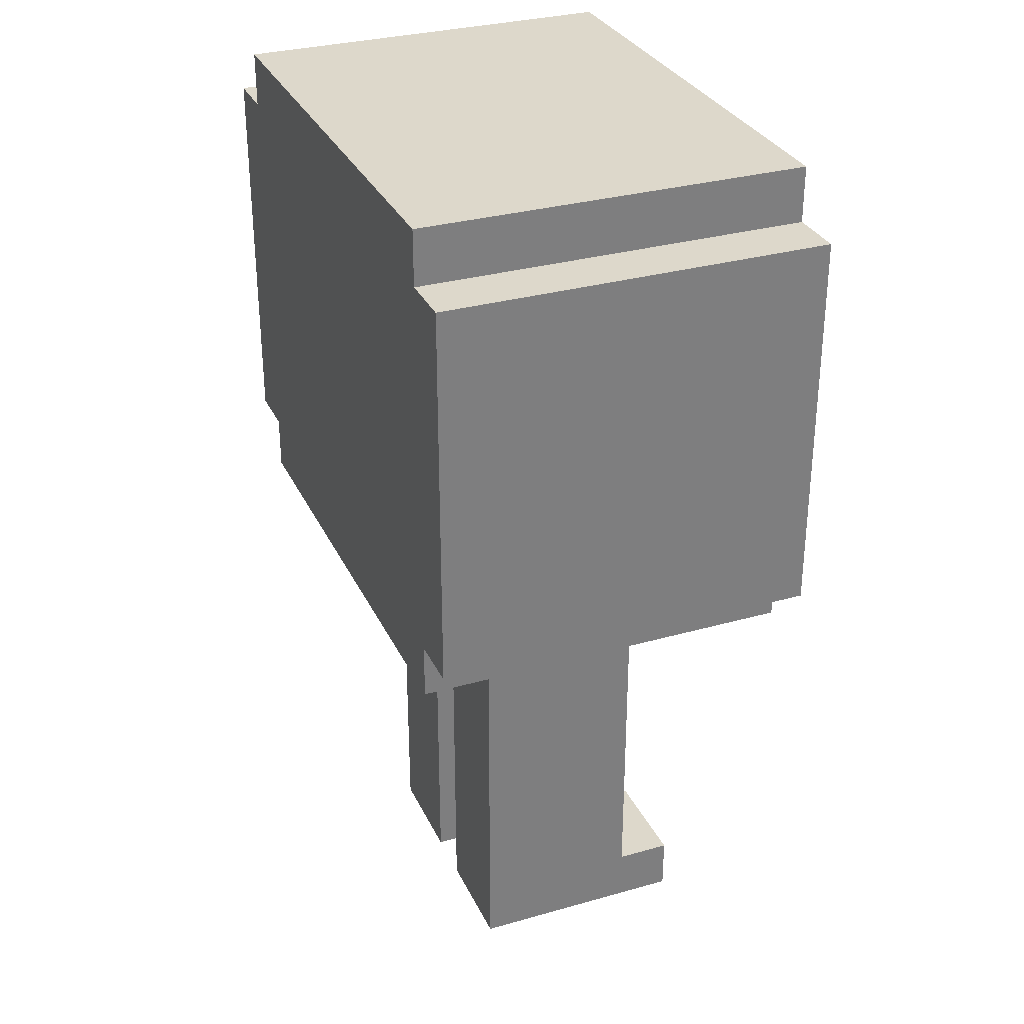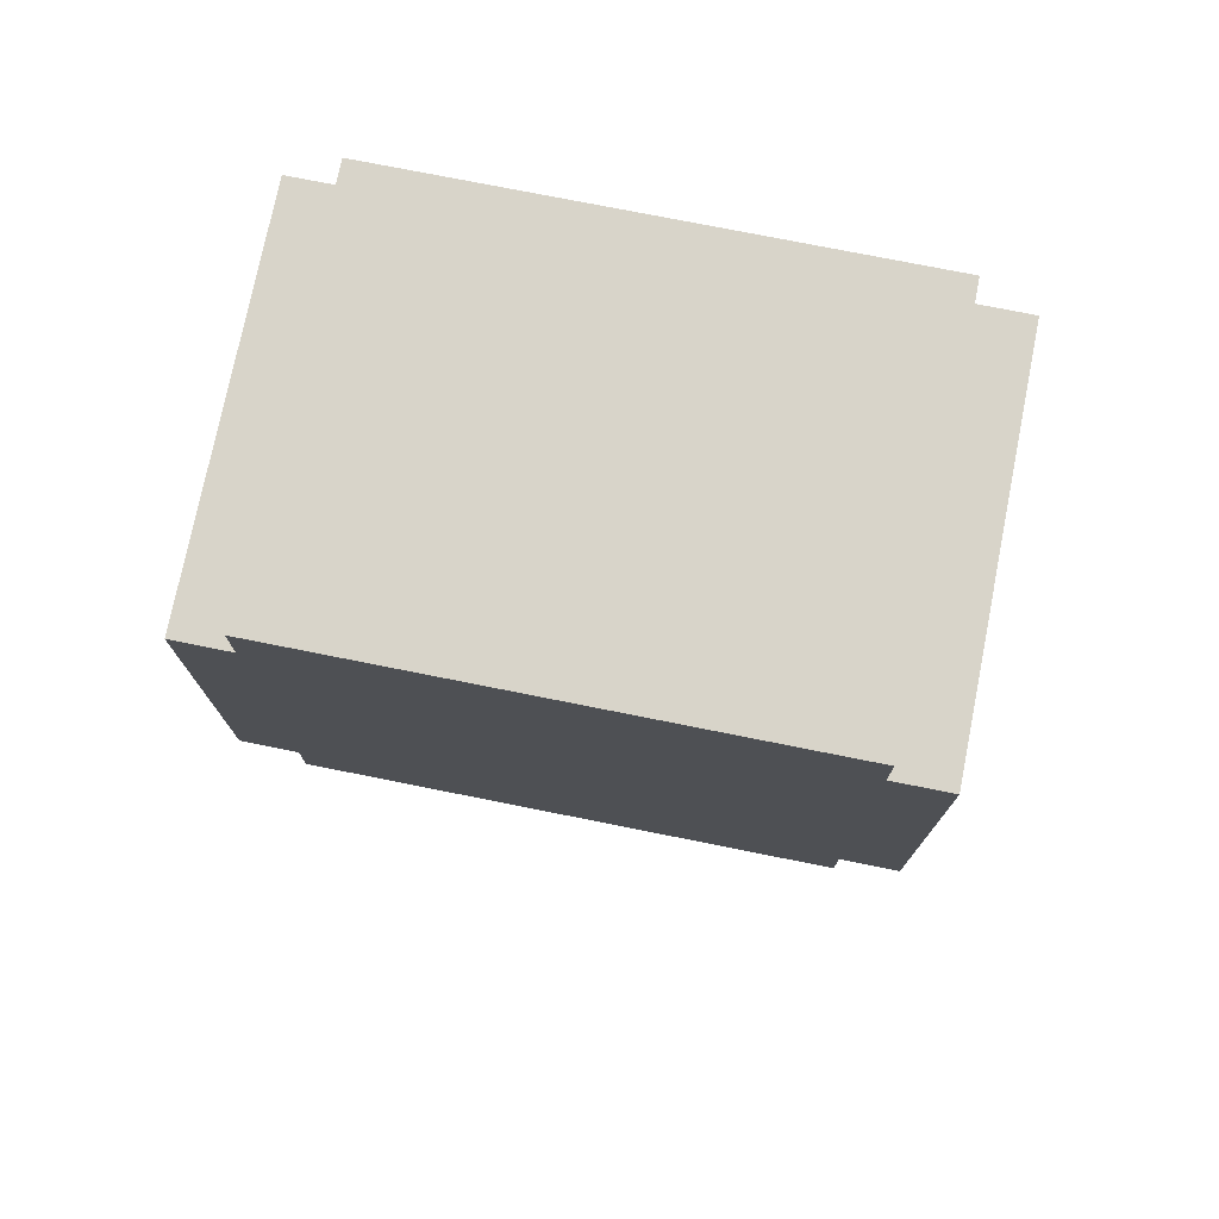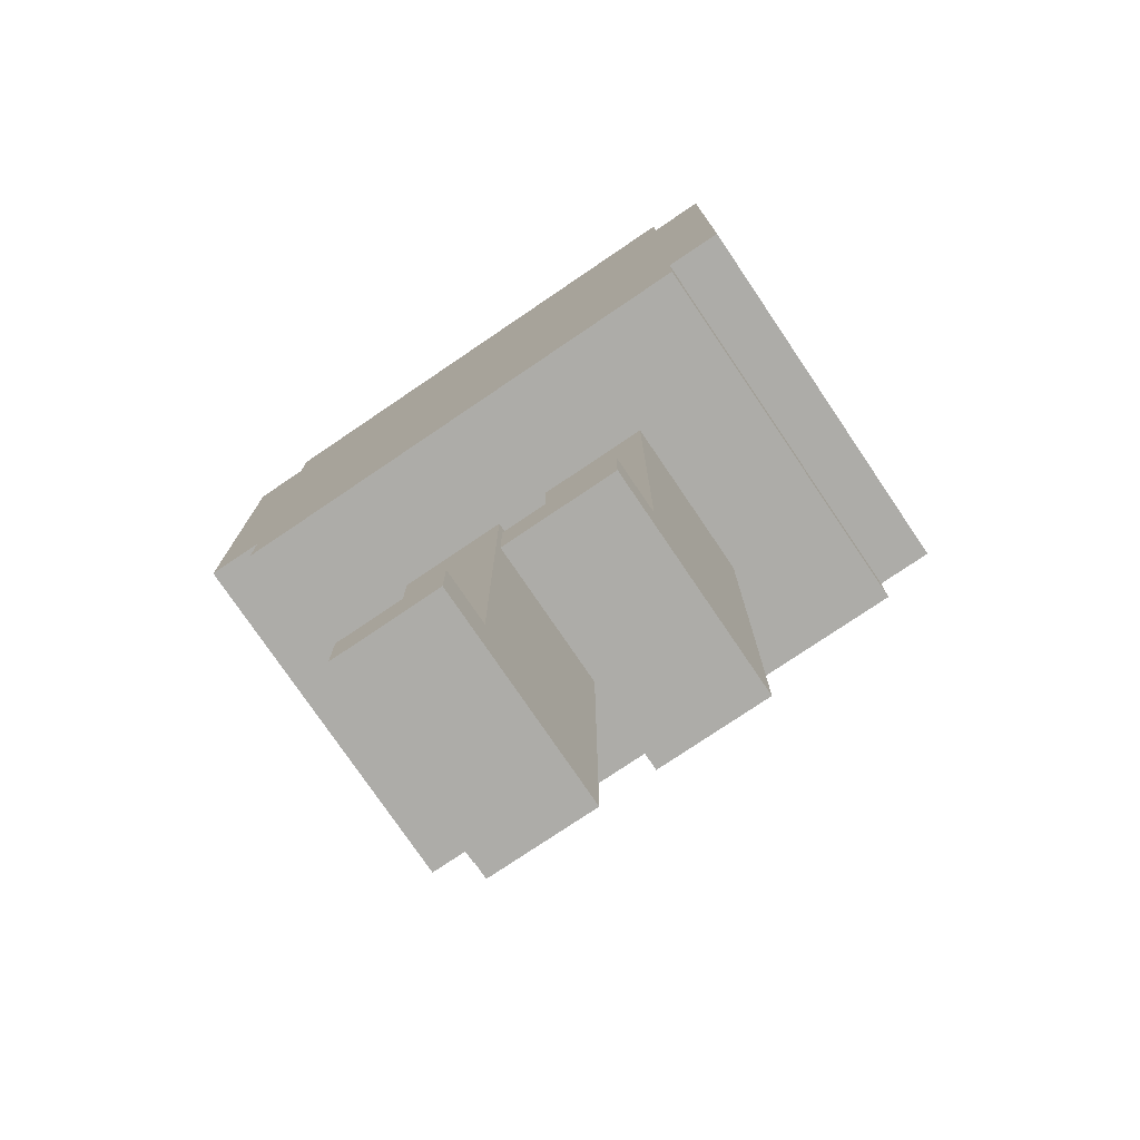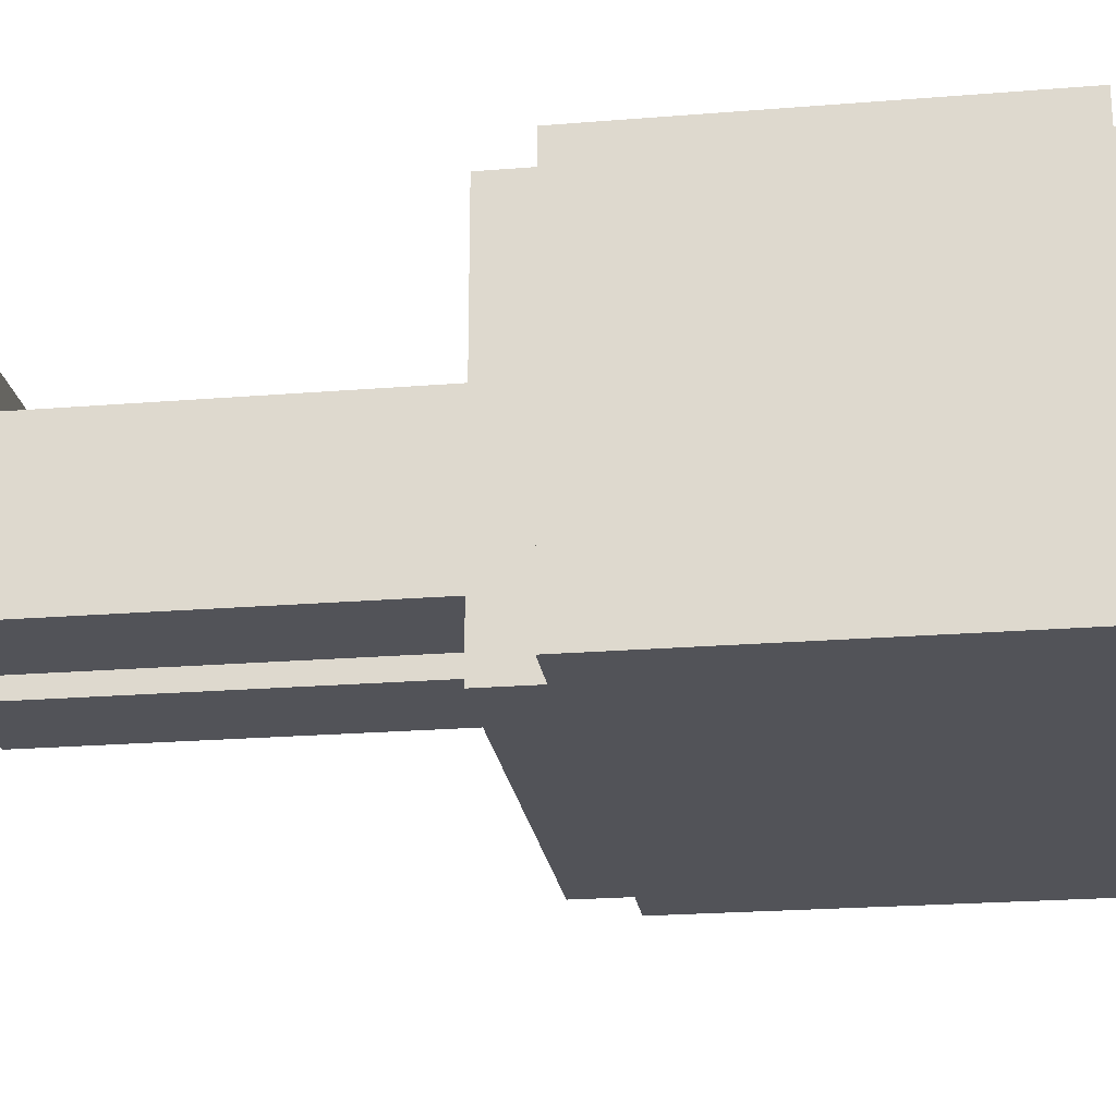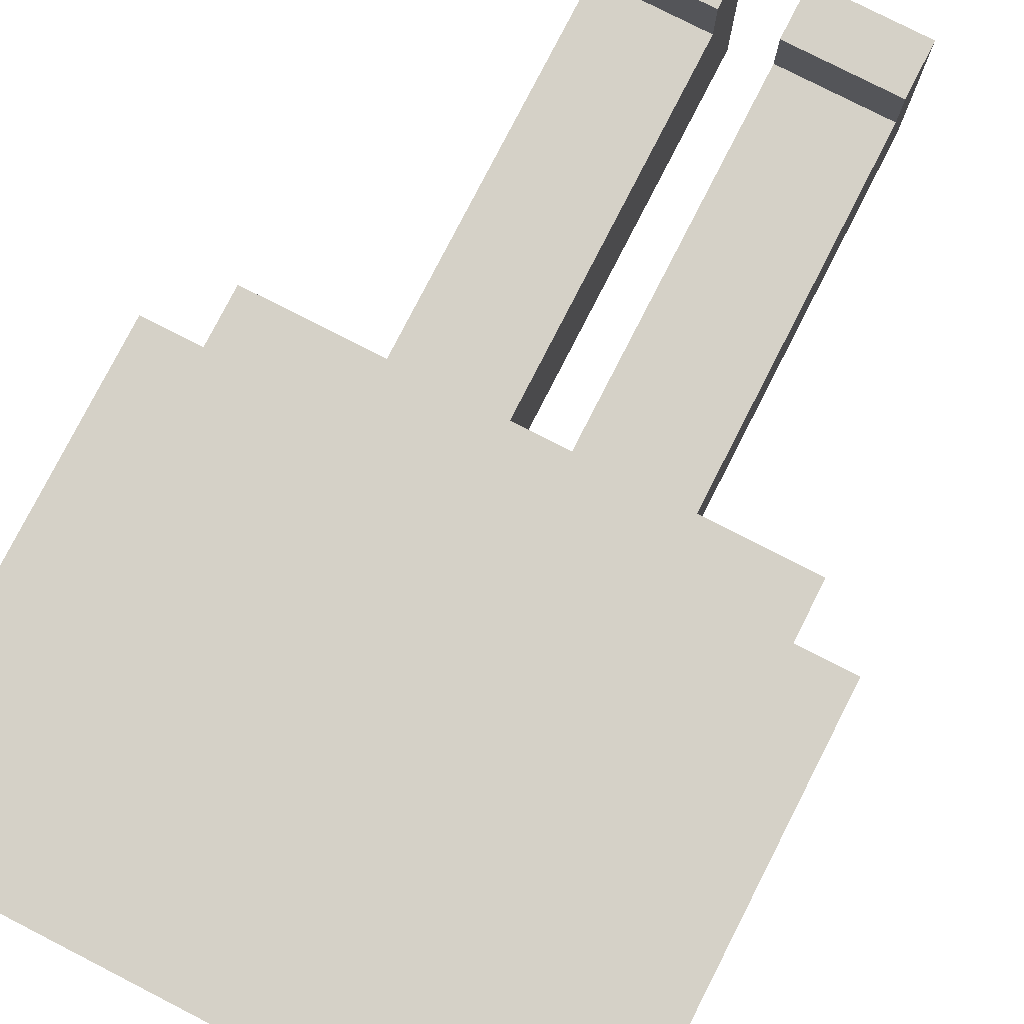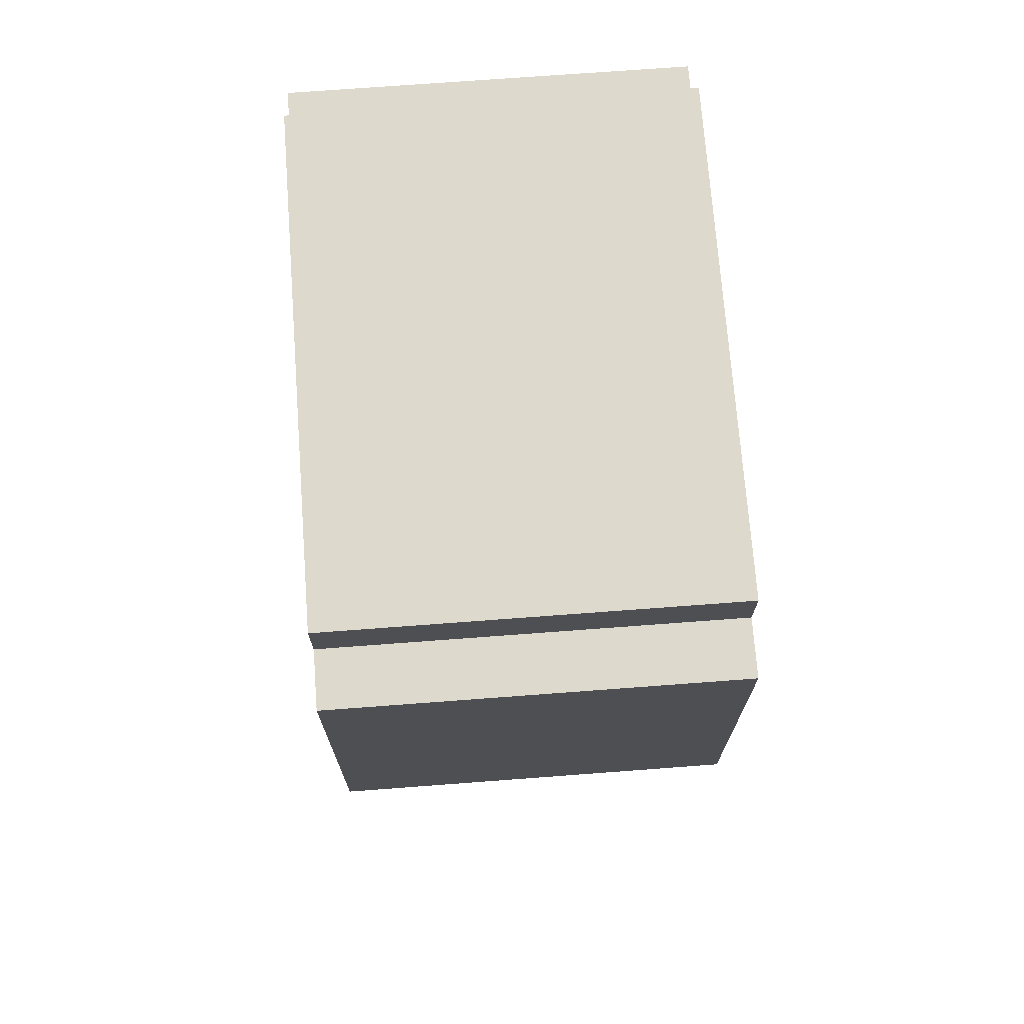
<metadata>
{"format":"obj","ext":"obj","renderer":"f3d","projection":"perspective","resolution":1024,"background":"white","views":[{"elev":31.2,"azim":-112.0,"up":"+Y"},{"elev":75.5,"azim":-168.7,"up":"+Y"},{"elev":-76.6,"azim":34.1,"up":"+Y"},{"elev":-22.6,"azim":97.9,"up":"+Z"},{"elev":78.7,"azim":-152.9,"up":"+Z"},{"elev":71.9,"azim":85.7,"up":"+Y"}]}
</metadata>
<code>
o
v 0.6 0.9 -0.4
v 0.6 0.9 0.3
v 0.6 1.6 -0.4
v 0.6 1.6 0.3
v 0.5 0.8 -0.4
v 0.5 0.8 0.3
v 0.5 0.9 -0.4
v 0.5 0.9 0.3
v 0.5 1.6 -0.4
v 0.5 1.6 0.3
v 0.5 1.7 -0.4
v 0.5 1.7 0.3
v 0.3 0 -0.2
v 0.3 0 0.2
v 0.3 0.1 0.1
v 0.3 0.1 0.2
v 0.3 0.6 -0.2
v 0.3 0.6 0.1
v 0.3 0.8 -0.2
v 0.3 0.8 0.1
v 5.96e-08 0 -0.2
v 5.96e-08 0 0.2
v 5.96e-08 0.1 0.1
v 5.96e-08 0.1 0.2
v 5.96e-08 0.6 -0.2
v 5.96e-08 0.6 0.1
v 5.96e-08 0.8 -0.2
v 5.96e-08 0.8 0.1
v 0.1 0 -0.2
v 0.1 0 0.2
v 0.1 0.1 0.1
v 0.1 0.1 0.2
v 0.1 0.6 -0.2
v 0.1 0.6 0.1
v 0.1 0.8 -0.2
v 0.1 0.8 0.1
v -0.2 0 -0.2
v -0.2 0 0.2
v -0.2 0.1 0.1
v -0.2 0.1 0.2
v -0.2 0.6 -0.2
v -0.2 0.6 0.1
v -0.2 0.8 -0.2
v -0.2 0.8 0.1
v -0.4 0.8 -0.4
v -0.4 0.8 0.3
v -0.4 0.9 -0.4
v -0.4 0.9 0.3
v -0.4 1.6 -0.4
v -0.4 1.6 0.3
v -0.4 1.7 -0.4
v -0.4 1.7 0.3
v -0.5 0.9 -0.4
v -0.5 0.9 0.3
v -0.5 1.6 -0.4
v -0.5 1.6 0.3
v 0.6 0.9 -0.4
v 0.6 1.6 -0.4
v 0.5 0.8 -0.4
v 0.5 0.9 -0.4
v 0.5 1.6 -0.4
v 0.5 1.7 -0.4
v -0.4 0.8 -0.4
v -0.4 0.9 -0.4
v -0.4 1.6 -0.4
v -0.4 1.7 -0.4
v -0.5 0.9 -0.4
v -0.5 1.6 -0.4
v 0.3 0 -0.2
v 0.3 0.6 -0.2
v 0.3 0.8 -0.2
v 0.1 0 -0.2
v 0.1 0.6 -0.2
v 0.1 0.8 -0.2
v 5.96e-08 0 -0.2
v 5.96e-08 0.6 -0.2
v 5.96e-08 0.8 -0.2
v -0.2 0 -0.2
v -0.2 0.6 -0.2
v -0.2 0.8 -0.2
v 0.3 0.1 0.1
v 0.3 0.6 0.1
v 0.3 0.8 0.1
v 0.1 0.1 0.1
v 0.1 0.6 0.1
v 0.1 0.8 0.1
v 5.96e-08 0.1 0.1
v 5.96e-08 0.6 0.1
v 5.96e-08 0.8 0.1
v -0.2 0.1 0.1
v -0.2 0.6 0.1
v -0.2 0.8 0.1
v 0.3 0 0.2
v 0.3 0.1 0.2
v 0.1 0 0.2
v 0.1 0.1 0.2
v 5.96e-08 0 0.2
v 5.96e-08 0.1 0.2
v -0.2 0 0.2
v -0.2 0.1 0.2
v 0.6 0.9 0.3
v 0.6 1.6 0.3
v 0.5 0.8 0.3
v 0.5 0.9 0.3
v 0.5 1.6 0.3
v 0.5 1.7 0.3
v -0.4 0.8 0.3
v -0.4 0.9 0.3
v -0.4 1.6 0.3
v -0.4 1.7 0.3
v -0.5 0.9 0.3
v -0.5 1.6 0.3
v 0.3 0 -0.2
v 0.1 0 -0.2
v 5.96e-08 0 -0.2
v -0.2 0 -0.2
v 0.3 0 0.2
v 0.1 0 0.2
v 5.96e-08 0 0.2
v -0.2 0 0.2
v 0.5 0.8 -0.4
v -0.4 0.8 -0.4
v 0.3 0.8 -0.2
v 0.1 0.8 -0.2
v 5.96e-08 0.8 -0.2
v -0.2 0.8 -0.2
v 0.3 0.8 0.1
v 0.1 0.8 0.1
v 5.96e-08 0.8 0.1
v -0.2 0.8 0.1
v 0.5 0.8 0.3
v -0.4 0.8 0.3
v 0.6 0.9 -0.4
v 0.5 0.9 -0.4
v -0.4 0.9 -0.4
v -0.5 0.9 -0.4
v 0.6 0.9 0.3
v 0.5 0.9 0.3
v -0.4 0.9 0.3
v -0.5 0.9 0.3
v 0.3 0.1 0.1
v 0.1 0.1 0.1
v 5.96e-08 0.1 0.1
v -0.2 0.1 0.1
v 0.3 0.1 0.2
v 0.1 0.1 0.2
v 5.96e-08 0.1 0.2
v -0.2 0.1 0.2
v 0.6 1.6 -0.4
v 0.5 1.6 -0.4
v -0.4 1.6 -0.4
v -0.5 1.6 -0.4
v 0.6 1.6 0.3
v 0.5 1.6 0.3
v -0.4 1.6 0.3
v -0.5 1.6 0.3
v 0.5 1.7 -0.4
v -0.4 1.7 -0.4
v 0.4 1.7 -0.3
v -0.3 1.7 -0.3
v 0.4 1.7 0.2
v -0.3 1.7 0.2
v 0.5 1.7 0.3
v -0.4 1.7 0.3
f 3 2 1
f 4 2 3
f 7 6 5
f 8 6 7
f 11 10 9
f 12 10 11
f 15 14 13
f 16 14 15
f 17 15 13
f 18 15 17
f 19 18 17
f 20 18 19
f 23 22 21
f 24 22 23
f 25 23 21
f 26 23 25
f 27 26 25
f 28 26 27
f 29 30 31
f 31 30 32
f 29 31 33
f 33 31 34
f 33 34 35
f 35 34 36
f 37 38 39
f 39 38 40
f 37 39 41
f 41 39 42
f 41 42 43
f 43 42 44
f 45 46 47
f 47 46 48
f 49 50 51
f 51 50 52
f 53 54 55
f 55 54 56
f 60 58 57
f 61 58 60
f 63 60 59
f 63 62 61
f 63 61 60
f 64 62 63
f 65 62 64
f 66 62 65
f 67 65 64
f 68 65 67
f 72 70 69
f 73 71 70
f 73 70 72
f 74 71 73
f 78 76 75
f 79 77 76
f 79 76 78
f 80 77 79
f 81 82 84
f 82 83 85
f 84 82 85
f 85 83 86
f 87 88 90
f 88 89 91
f 90 88 91
f 91 89 92
f 93 94 95
f 95 94 96
f 97 98 99
f 99 98 100
f 101 102 104
f 104 102 105
f 103 104 107
f 105 106 107
f 104 105 107
f 107 106 108
f 108 106 109
f 109 106 110
f 108 109 111
f 111 109 112
f 117 114 113
f 118 114 117
f 119 116 115
f 120 116 119
f 123 122 121
f 124 122 123
f 125 122 124
f 126 122 125
f 127 123 121
f 128 125 124
f 129 125 128
f 130 122 126
f 131 129 128
f 131 130 129
f 131 127 121
f 131 128 127
f 132 122 130
f 132 130 131
f 137 134 133
f 138 134 137
f 139 136 135
f 140 136 139
f 141 142 145
f 145 142 146
f 143 144 147
f 147 144 148
f 149 150 153
f 153 150 154
f 151 152 155
f 155 152 156
f 157 158 159
f 159 158 160
f 157 159 161
f 159 160 161
f 160 158 162
f 161 160 162
f 157 161 163
f 161 162 163
f 162 158 164
f 163 162 164

</code>
